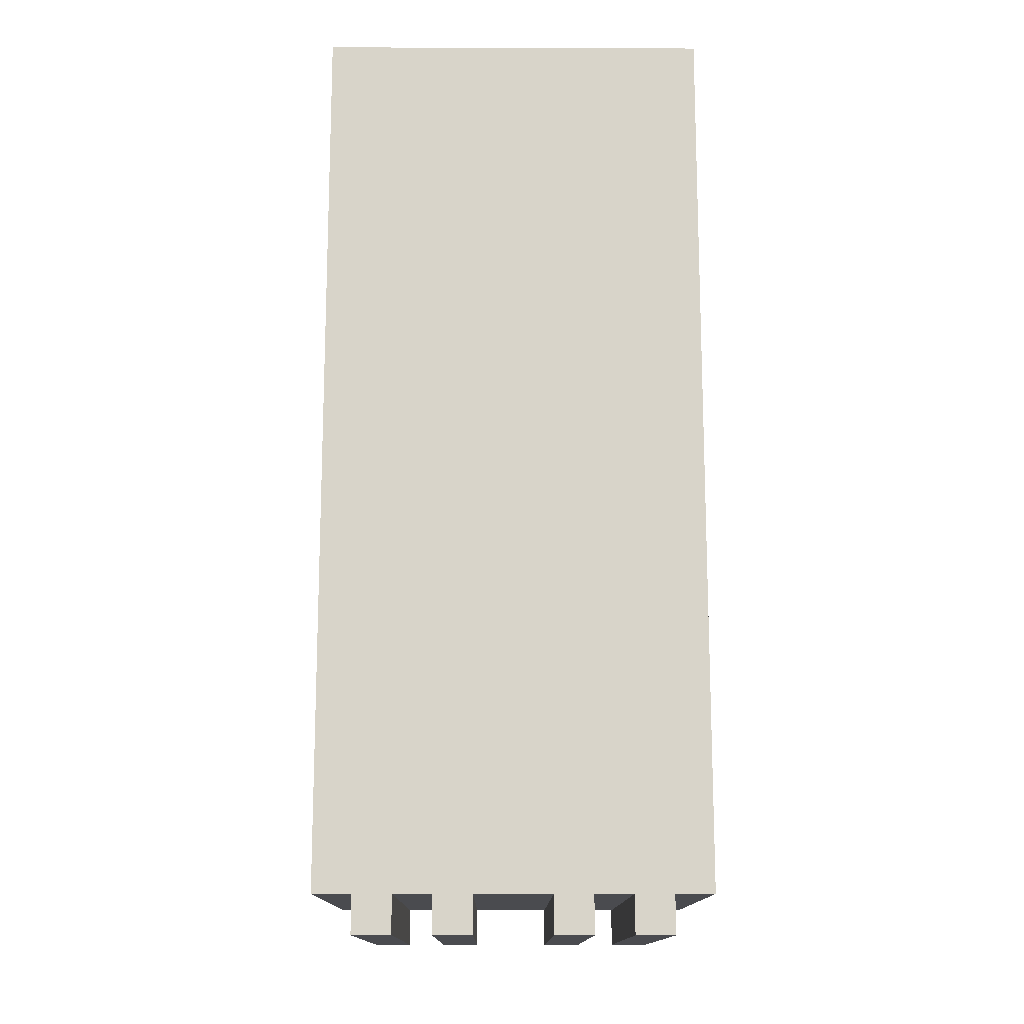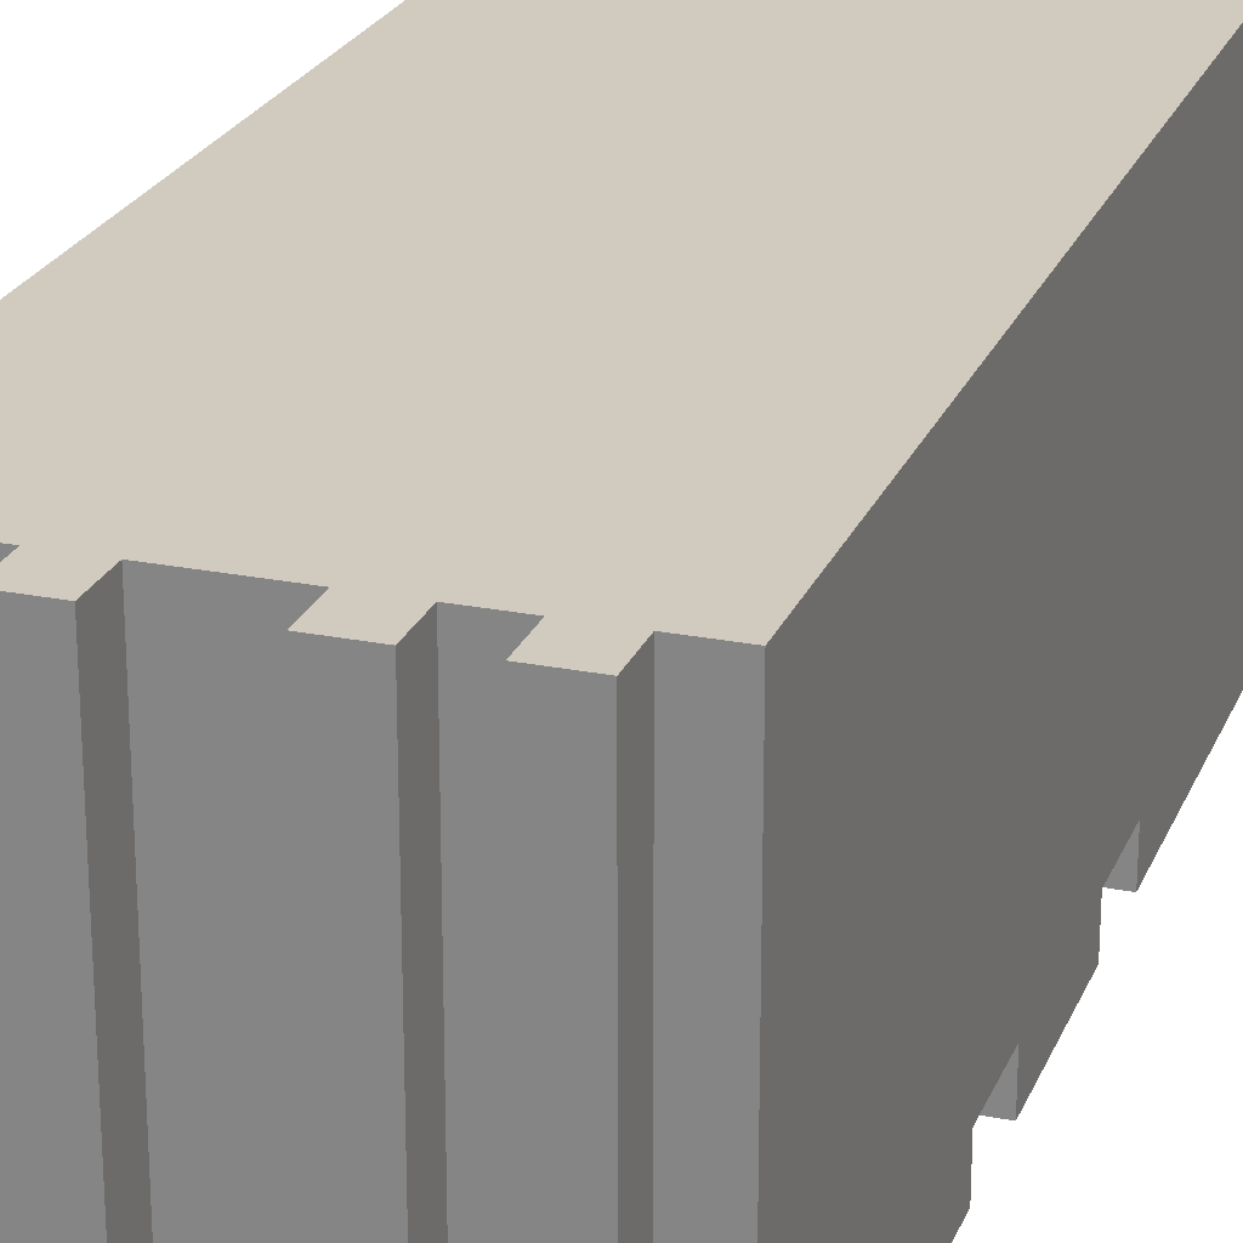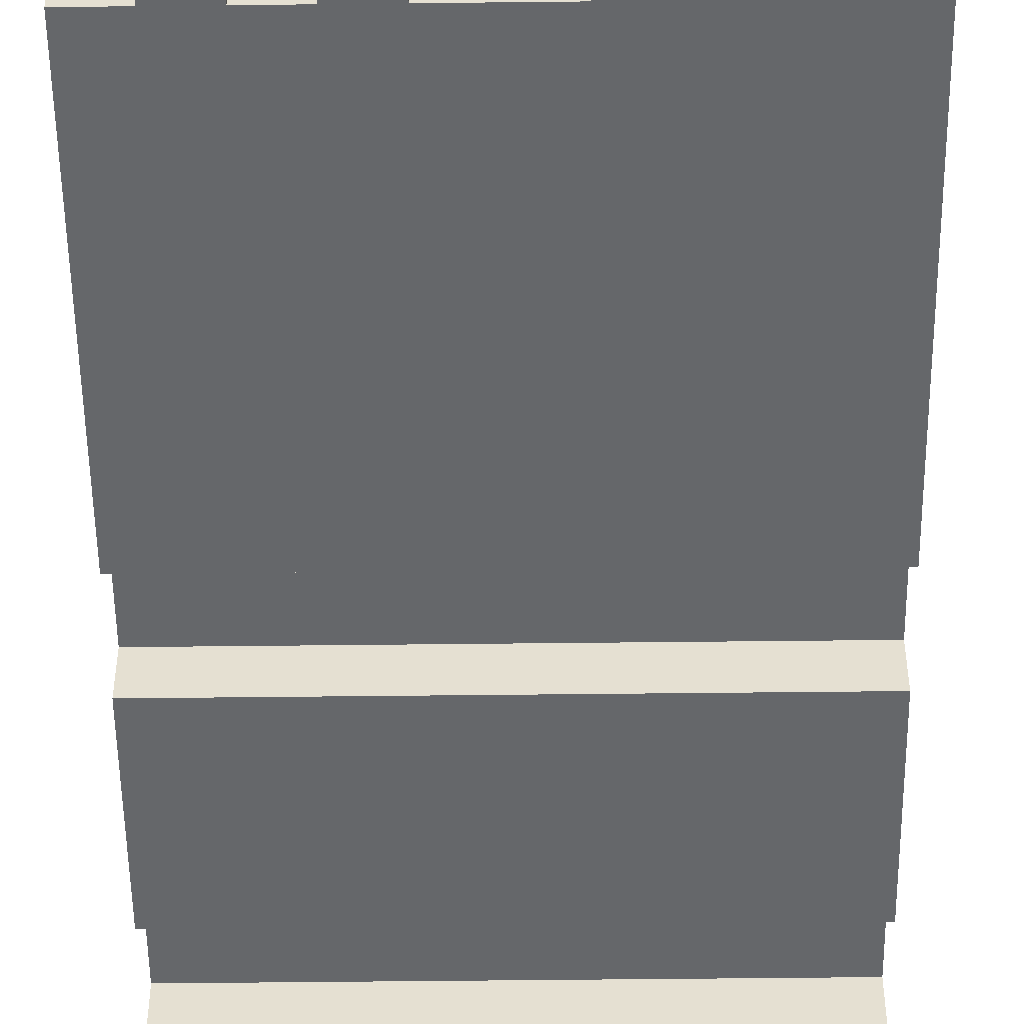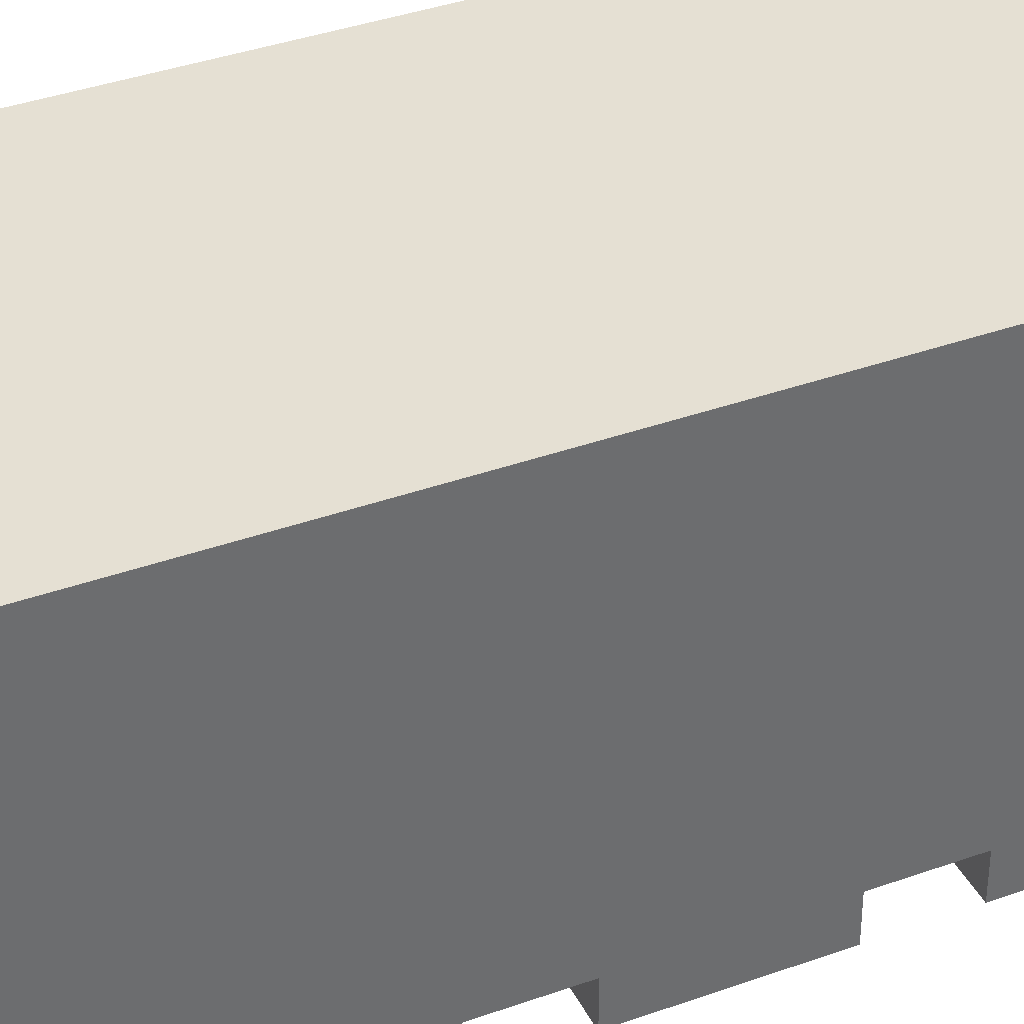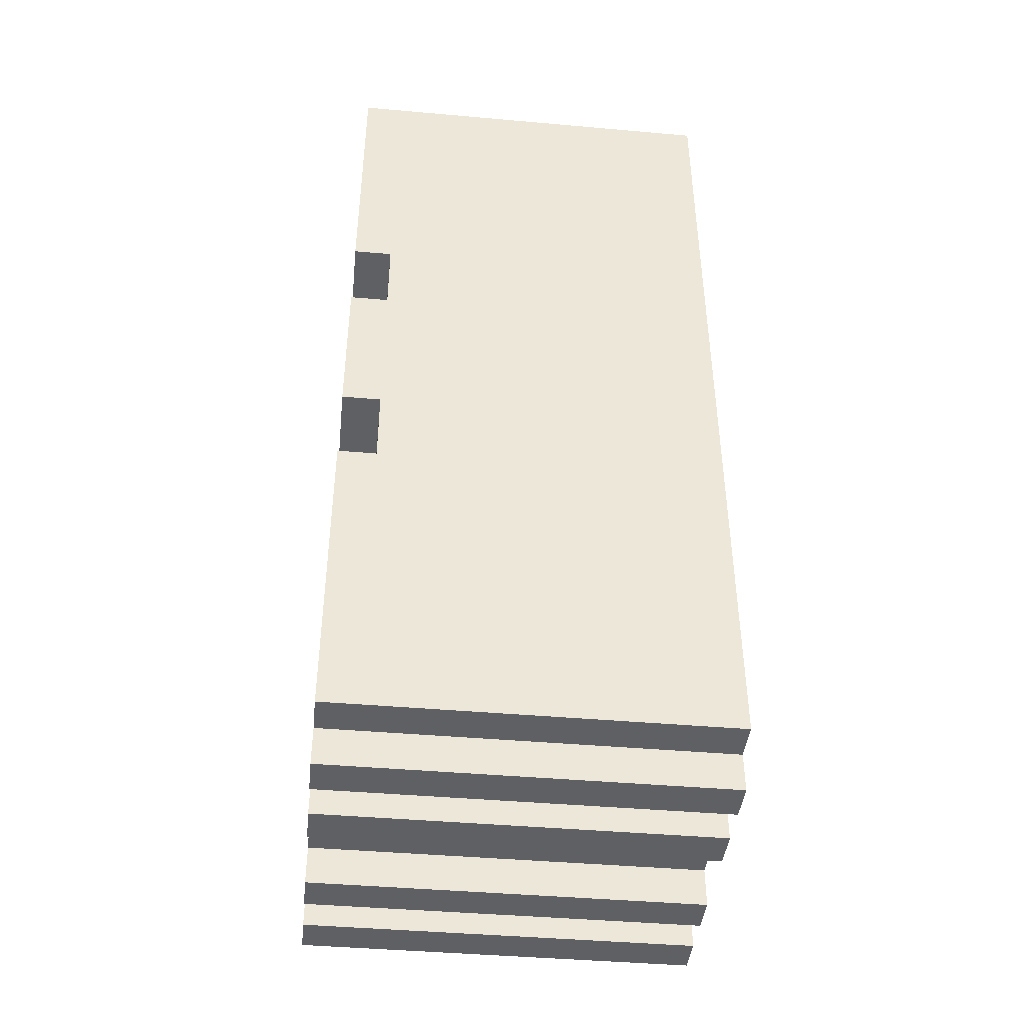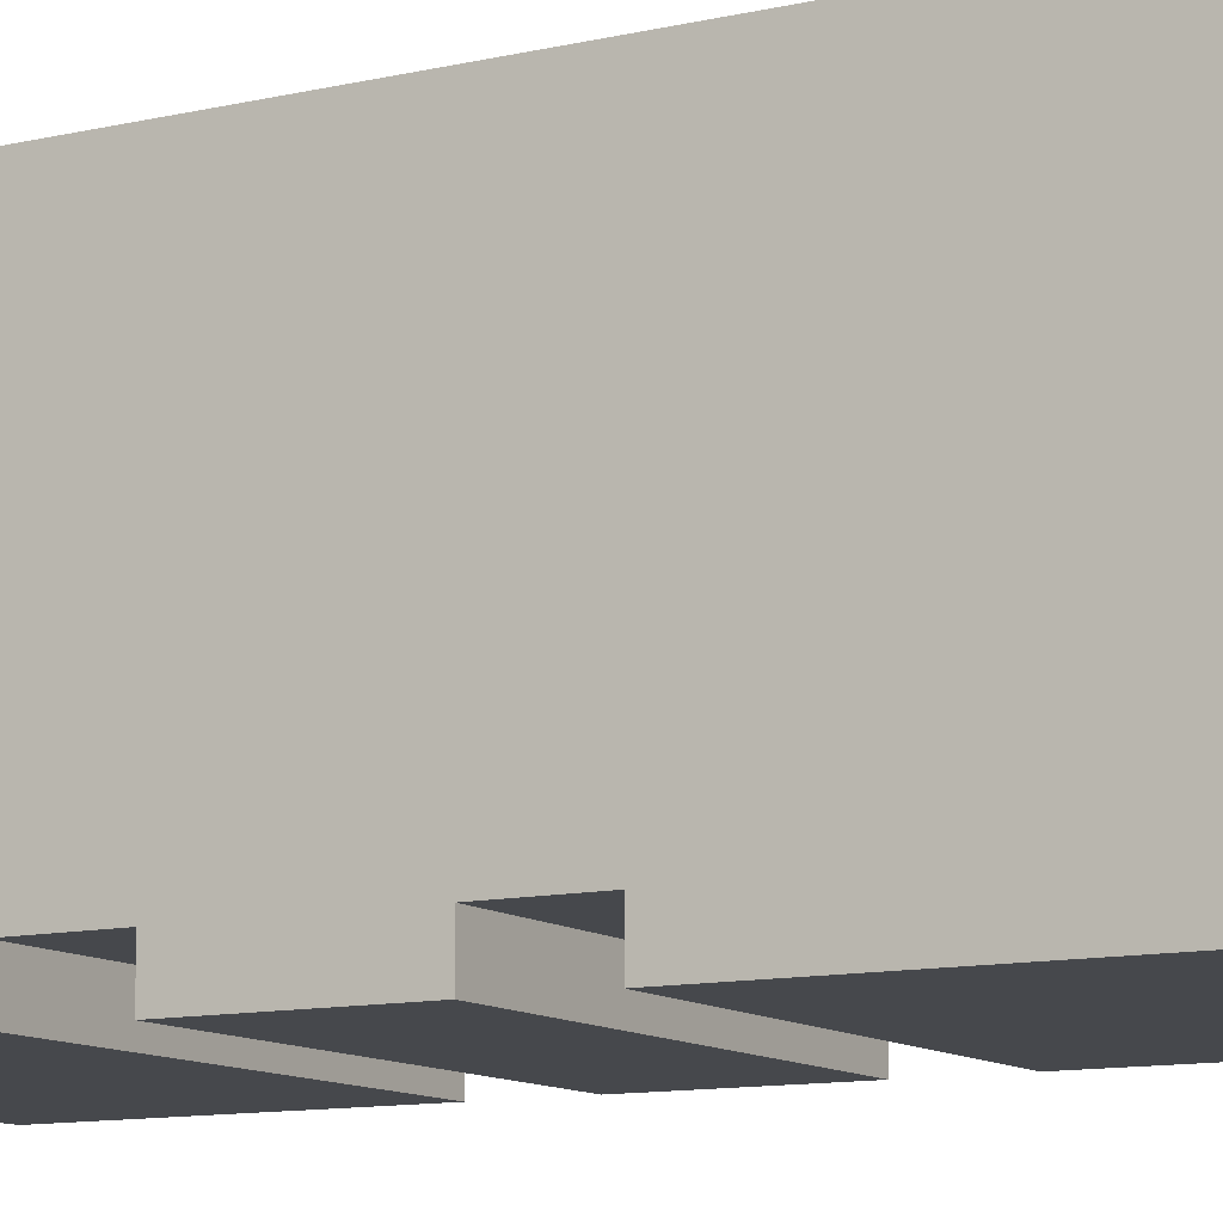
<metadata>
{"format":"obj","ext":"obj","renderer":"f3d","projection":"perspective","resolution":1024,"background":"white","views":[{"elev":-14.3,"azim":179.6,"up":"+Z"},{"elev":23.5,"azim":-161.4,"up":"+Y"},{"elev":-52.0,"azim":-179.3,"up":"+Y"},{"elev":38.0,"azim":-114.5,"up":"+Y"},{"elev":-43.1,"azim":84.0,"up":"+Z"},{"elev":-11.1,"azim":119.7,"up":"+Y"}]}
</metadata>
<code>
v -5 0 12
v -5 0 5
v -5 0 3
v -5 0 -1
v -5 0 -3
v -5 0 -11
v -5 1 11
v -5 1 10
v -5 1 9
v -5 1 8
v -5 1 7
v -5 1 6
v -5 1 5
v -5 1 4
v -5 1 3
v -5 1 2
v -5 1 1
v -5 1 -0
v -5 1 -1
v -5 1 -2
v -5 1 -3
v -5 1 -4
v -5 1 -5
v -5 1 -6
v -5 1 -7
v -5 1 -8
v -5 1 -9
v -5 1 -10
v -5 10 12
v -5 10 11
v -5 10 10
v -5 10 9
v -5 10 8
v -5 10 7
v -5 10 6
v -5 10 5
v -5 10 4
v -5 10 3
v -5 10 2
v -5 10 1
v -5 10 -0
v -5 10 -1
v -5 10 -2
v -5 10 -3
v -5 10 -4
v -5 10 -5
v -5 10 -6
v -5 10 -7
v -5 10 -8
v -5 10 -9
v -5 10 -10
v -5 10 -11
v -4 0 -11
v -4 0 -12
v -4 10 -11
v -4 10 -12
v -2 0 -11
v -2 0 -12
v -2 10 -11
v -2 10 -12
v 1 0 -11
v 1 0 -12
v 1 10 -11
v 1 10 -12
v 3 0 -11
v 3 0 -12
v 3 10 -11
v 3 10 -12
v 4 1 12
v 4 1 11
v 4 9 12
v 4 9 11
v -4 1 12
v -4 1 11
v -4 9 12
v -4 9 11
v -3 0 -11
v -3 0 -12
v -3 10 -11
v -3 10 -12
v -1 0 -11
v -1 0 -12
v -1 10 -11
v -1 10 -12
v 2 0 -11
v 2 0 -12
v 2 10 -11
v 2 10 -12
v 4 0 -11
v 4 0 -12
v 4 10 -11
v 4 10 -12
v 5 0 12
v 5 0 5
v 5 0 3
v 5 0 -1
v 5 0 -3
v 5 0 -11
v 5 1 11
v 5 1 10
v 5 1 9
v 5 1 8
v 5 1 7
v 5 1 6
v 5 1 5
v 5 1 4
v 5 1 3
v 5 1 2
v 5 1 1
v 5 1 -0
v 5 1 -1
v 5 1 -2
v 5 1 -3
v 5 1 -4
v 5 1 -5
v 5 1 -6
v 5 1 -7
v 5 1 -8
v 5 1 -9
v 5 1 -10
v 5 10 12
v 5 10 11
v 5 10 10
v 5 10 9
v 5 10 8
v 5 10 7
v 5 10 6
v 5 10 5
v 5 10 4
v 5 10 3
v 5 10 2
v 5 10 1
v 5 10 -0
v 5 10 -1
v 5 10 -2
v 5 10 -3
v 5 10 -4
v 5 10 -5
v 5 10 -6
v 5 10 -7
v 5 10 -8
v 5 10 -9
v 5 10 -10
v 5 10 -11
v -5 0 12
v -5 10 12
v -4 1 12
v -4 9 12
v 4 1 12
v 4 9 12
v 5 0 12
v 5 10 12
v -4 1 11
v -4 9 11
v 4 1 11
v 4 9 11
v -5 0 3
v -5 1 3
v 5 0 3
v 5 1 3
v -5 0 -3
v -5 1 -3
v 5 0 -3
v 5 1 -3
v -5 0 5
v -5 1 5
v -4 1 5
v 4 1 5
v 5 0 5
v 5 1 5
v -5 0 -1
v -5 1 -1
v -4 1 -1
v 4 1 -1
v 5 0 -1
v 5 1 -1
v -5 0 -11
v -5 10 -11
v -4 0 -11
v -4 10 -11
v -3 0 -11
v -3 10 -11
v -2 0 -11
v -2 10 -11
v -1 0 -11
v -1 10 -11
v 1 0 -11
v 1 10 -11
v 2 0 -11
v 2 10 -11
v 3 0 -11
v 3 10 -11
v 4 0 -11
v 4 10 -11
v 5 0 -11
v 5 10 -11
v -4 0 -12
v -4 10 -12
v -3 0 -12
v -3 10 -12
v -2 0 -12
v -2 10 -12
v -1 0 -12
v -1 10 -12
v 1 0 -12
v 1 10 -12
v 2 0 -12
v 2 10 -12
v 3 0 -12
v 3 10 -12
v 4 0 -12
v 4 10 -12
v -5 0 12
v 5 0 12
v -5 0 5
v 5 0 5
v -5 0 3
v 5 0 3
v -5 0 -1
v 5 0 -1
v -5 0 -3
v 5 0 -3
v -5 0 -11
v -4 0 -11
v -3 0 -11
v -2 0 -11
v -1 0 -11
v 1 0 -11
v 2 0 -11
v 3 0 -11
v 4 0 -11
v 5 0 -11
v -4 0 -12
v -3 0 -12
v -2 0 -12
v -1 0 -12
v 1 0 -12
v 2 0 -12
v 3 0 -12
v 4 0 -12
v -5 1 5
v -4 1 5
v 4 1 5
v 5 1 5
v -5 1 4
v -4 1 4
v 4 1 4
v 5 1 4
v -5 1 3
v 5 1 3
v -5 1 -1
v -4 1 -1
v 4 1 -1
v 5 1 -1
v -5 1 -2
v -4 1 -2
v 4 1 -2
v 5 1 -2
v -5 1 -3
v 5 1 -3
v -4 9 12
v 4 9 12
v -4 9 11
v 4 9 11
v -4 1 12
v 4 1 12
v -4 1 11
v 4 1 11
v -5 10 12
v 5 10 12
v -5 10 11
v 5 10 11
v -5 10 10
v 5 10 10
v -5 10 9
v 5 10 9
v -5 10 8
v 5 10 8
v -5 10 7
v 5 10 7
v -5 10 6
v 5 10 6
v -5 10 5
v 5 10 5
v -5 10 4
v 5 10 4
v -5 10 3
v 5 10 3
v -5 10 2
v 5 10 2
v -5 10 1
v 5 10 1
v -5 10 -0
v 5 10 -0
v -5 10 -1
v 5 10 -1
v -5 10 -2
v 5 10 -2
v -5 10 -3
v 5 10 -3
v -5 10 -4
v 5 10 -4
v -5 10 -5
v 5 10 -5
v -5 10 -6
v 5 10 -6
v -5 10 -7
v 5 10 -7
v -5 10 -8
v 5 10 -8
v -5 10 -9
v 5 10 -9
v -5 10 -10
v 5 10 -10
v -5 10 -11
v -4 10 -11
v -3 10 -11
v -2 10 -11
v -1 10 -11
v 1 10 -11
v 2 10 -11
v 3 10 -11
v 4 10 -11
v 5 10 -11
v -4 10 -12
v -3 10 -12
v -2 10 -12
v -1 10 -12
v 1 10 -12
v 2 10 -12
v 3 10 -12
v 4 10 -12
f 7 2 1
f 8 2 7
f 9 2 8
f 10 2 9
f 11 2 10
f 12 2 11
f 13 2 12
f 15 4 3
f 16 4 15
f 17 4 16
f 18 4 17
f 19 4 18
f 21 6 5
f 22 6 21
f 23 6 22
f 24 6 23
f 25 6 24
f 26 6 25
f 27 6 26
f 28 6 27
f 29 7 1
f 30 8 7
f 30 7 29
f 31 9 8
f 31 8 30
f 32 10 9
f 32 9 31
f 33 11 10
f 33 10 32
f 34 12 11
f 34 11 33
f 35 13 12
f 35 12 34
f 36 14 13
f 36 13 35
f 37 15 14
f 37 14 36
f 38 16 15
f 38 15 37
f 39 17 16
f 39 16 38
f 40 18 17
f 40 17 39
f 41 19 18
f 41 18 40
f 42 20 19
f 42 19 41
f 43 21 20
f 43 20 42
f 44 22 21
f 44 21 43
f 45 23 22
f 45 22 44
f 46 24 23
f 46 23 45
f 47 25 24
f 47 24 46
f 48 26 25
f 48 25 47
f 49 27 26
f 49 26 48
f 50 28 27
f 50 27 49
f 51 6 28
f 51 28 50
f 52 6 51
f 55 54 53
f 56 54 55
f 59 58 57
f 60 58 59
f 63 62 61
f 64 62 63
f 67 66 65
f 68 66 67
f 71 70 69
f 72 70 71
f 73 74 75
f 75 74 76
f 77 78 79
f 79 78 80
f 81 82 83
f 83 82 84
f 85 86 87
f 87 86 88
f 89 90 91
f 91 90 92
f 93 94 99
f 99 94 100
f 100 94 101
f 101 94 102
f 102 94 103
f 103 94 104
f 104 94 105
f 95 96 107
f 107 96 108
f 108 96 109
f 109 96 110
f 110 96 111
f 97 98 113
f 113 98 114
f 114 98 115
f 115 98 116
f 116 98 117
f 117 98 118
f 118 98 119
f 119 98 120
f 93 99 121
f 99 100 122
f 121 99 122
f 100 101 123
f 122 100 123
f 101 102 124
f 123 101 124
f 102 103 125
f 124 102 125
f 103 104 126
f 125 103 126
f 104 105 127
f 126 104 127
f 105 106 128
f 127 105 128
f 106 107 129
f 128 106 129
f 107 108 130
f 129 107 130
f 108 109 131
f 130 108 131
f 109 110 132
f 131 109 132
f 110 111 133
f 132 110 133
f 111 112 134
f 133 111 134
f 112 113 135
f 134 112 135
f 113 114 136
f 135 113 136
f 114 115 137
f 136 114 137
f 115 116 138
f 137 115 138
f 116 117 139
f 138 116 139
f 117 118 140
f 139 117 140
f 118 119 141
f 140 118 141
f 119 120 142
f 141 119 142
f 120 98 143
f 142 120 143
f 143 98 144
f 147 146 145
f 148 146 147
f 149 147 145
f 150 146 148
f 151 149 145
f 151 150 149
f 152 146 150
f 152 150 151
f 155 154 153
f 156 154 155
f 159 158 157
f 160 158 159
f 163 162 161
f 164 162 163
f 165 166 167
f 165 167 168
f 165 168 169
f 169 168 170
f 171 172 173
f 171 173 174
f 171 174 175
f 175 174 176
f 177 178 179
f 179 178 180
f 181 182 183
f 183 182 184
f 185 186 187
f 187 186 188
f 189 190 191
f 191 190 192
f 193 194 195
f 195 194 196
f 197 198 199
f 199 198 200
f 201 202 203
f 203 202 204
f 205 206 207
f 207 206 208
f 209 210 211
f 211 210 212
f 215 214 213
f 216 214 215
f 219 218 217
f 220 218 219
f 223 222 221
f 224 222 223
f 225 222 224
f 226 222 225
f 227 222 226
f 228 222 227
f 229 222 228
f 230 222 229
f 231 222 230
f 232 222 231
f 233 225 224
f 234 225 233
f 235 227 226
f 236 227 235
f 237 229 228
f 238 229 237
f 239 231 230
f 240 231 239
f 245 242 241
f 246 243 242
f 246 242 245
f 247 244 243
f 247 243 246
f 248 244 247
f 249 246 245
f 249 247 246
f 249 248 247
f 250 248 249
f 255 252 251
f 256 253 252
f 256 252 255
f 257 254 253
f 257 253 256
f 258 254 257
f 259 256 255
f 259 257 256
f 259 258 257
f 260 258 259
f 263 262 261
f 264 262 263
f 265 266 267
f 267 266 268
f 269 270 271
f 271 270 272
f 271 272 273
f 273 272 274
f 273 274 275
f 275 274 276
f 275 276 277
f 277 276 278
f 277 278 279
f 279 278 280
f 279 280 281
f 281 280 282
f 281 282 283
f 283 282 284
f 283 284 285
f 285 284 286
f 285 286 287
f 287 286 288
f 287 288 289
f 289 288 290
f 289 290 291
f 291 290 292
f 291 292 293
f 293 292 294
f 293 294 295
f 295 294 296
f 295 296 297
f 297 296 298
f 297 298 299
f 299 298 300
f 299 300 301
f 301 300 302
f 301 302 303
f 303 302 304
f 303 304 305
f 305 304 306
f 305 306 307
f 307 306 308
f 307 308 309
f 309 308 310
f 309 310 311
f 311 310 312
f 311 312 313
f 313 312 314
f 313 314 315
f 315 314 316
f 316 314 317
f 317 314 318
f 318 314 319
f 319 314 320
f 320 314 321
f 321 314 322
f 322 314 323
f 323 314 324
f 316 317 325
f 325 317 326
f 318 319 327
f 327 319 328
f 320 321 329
f 329 321 330
f 322 323 331
f 331 323 332

</code>
